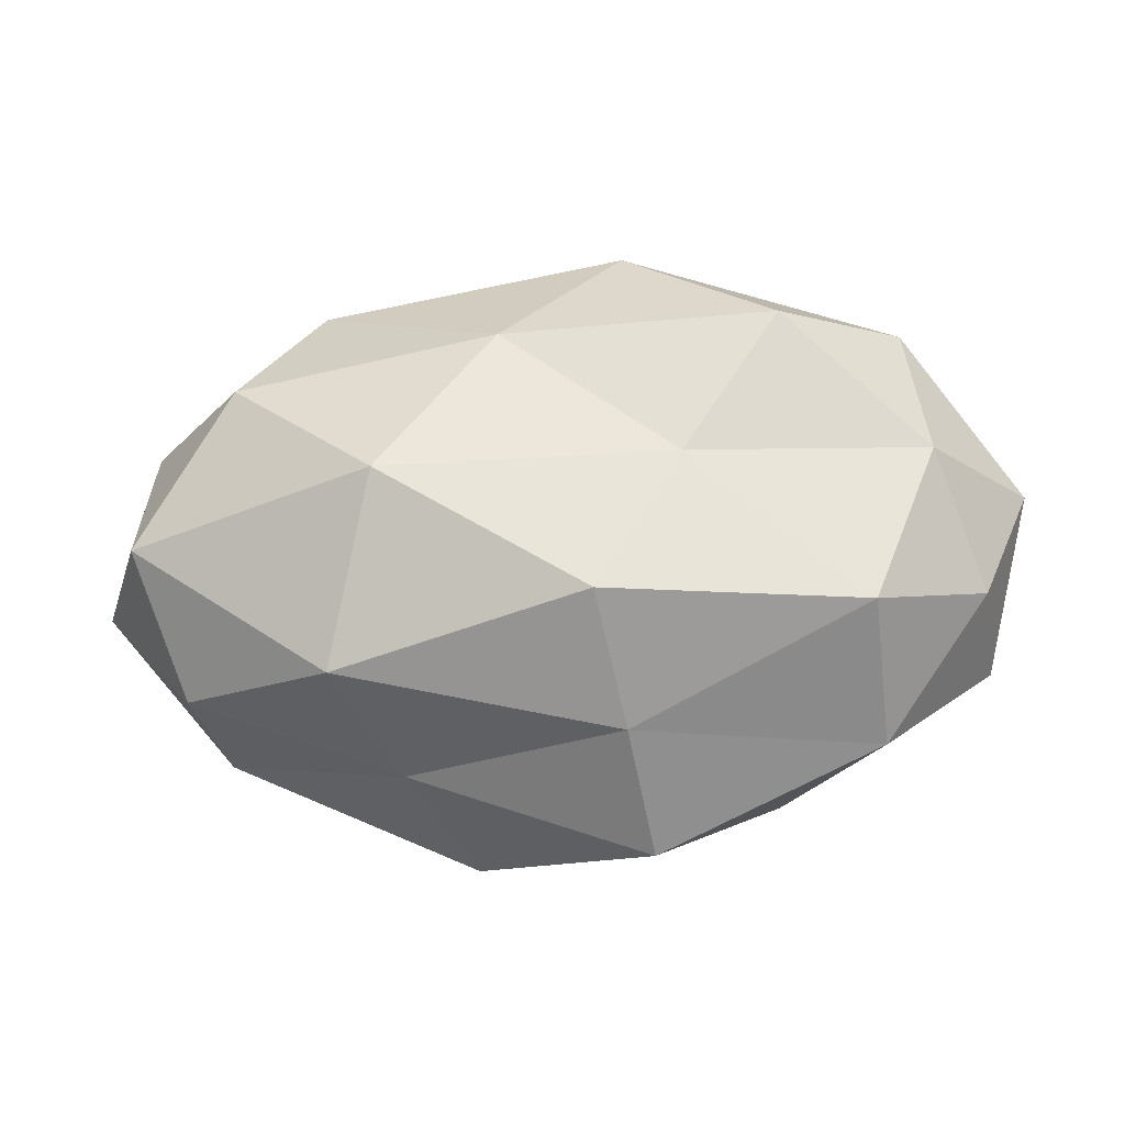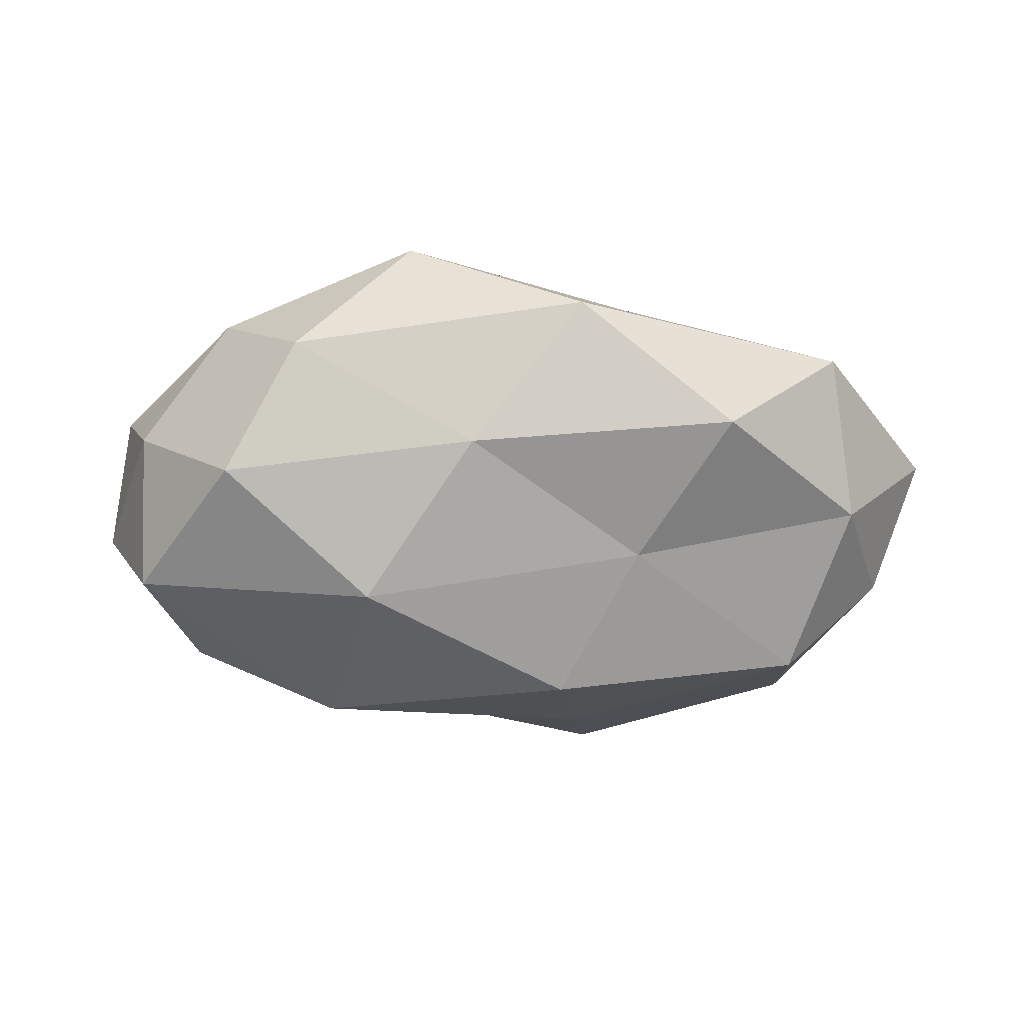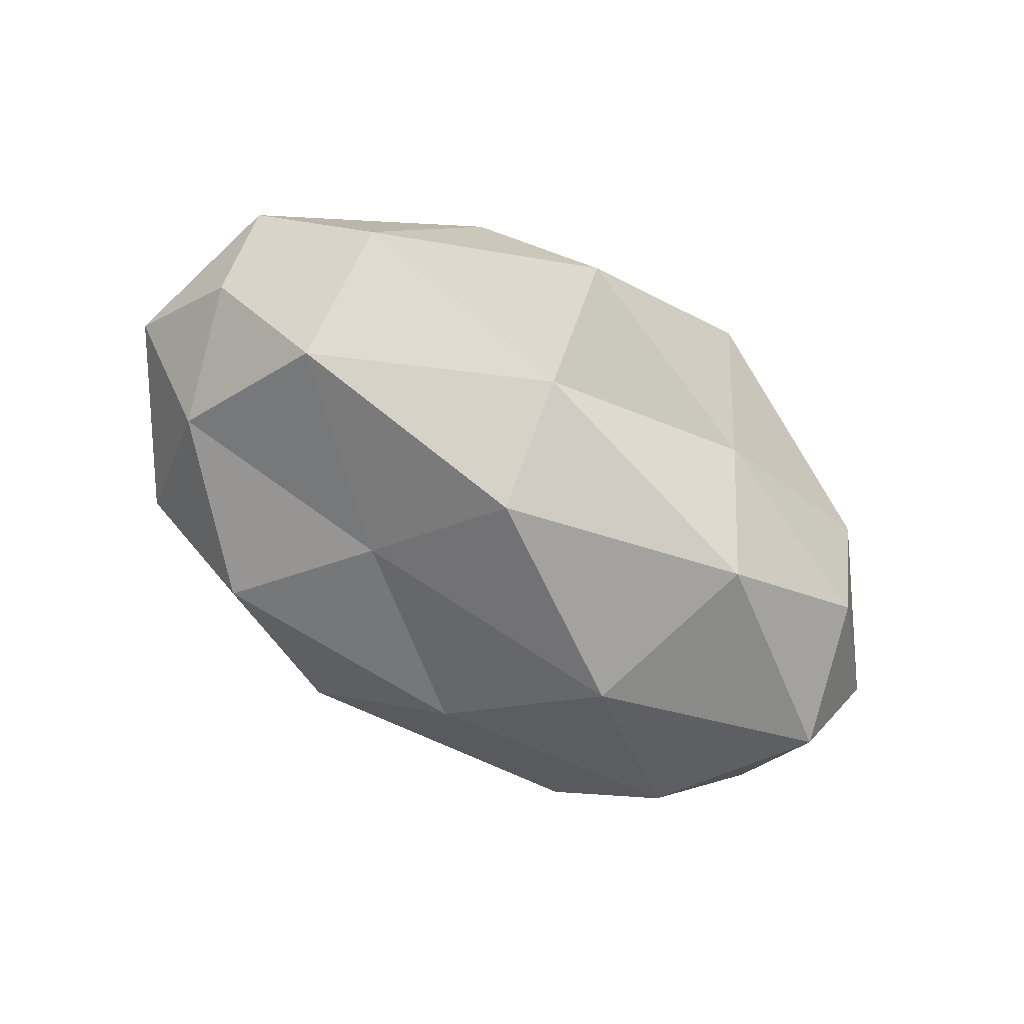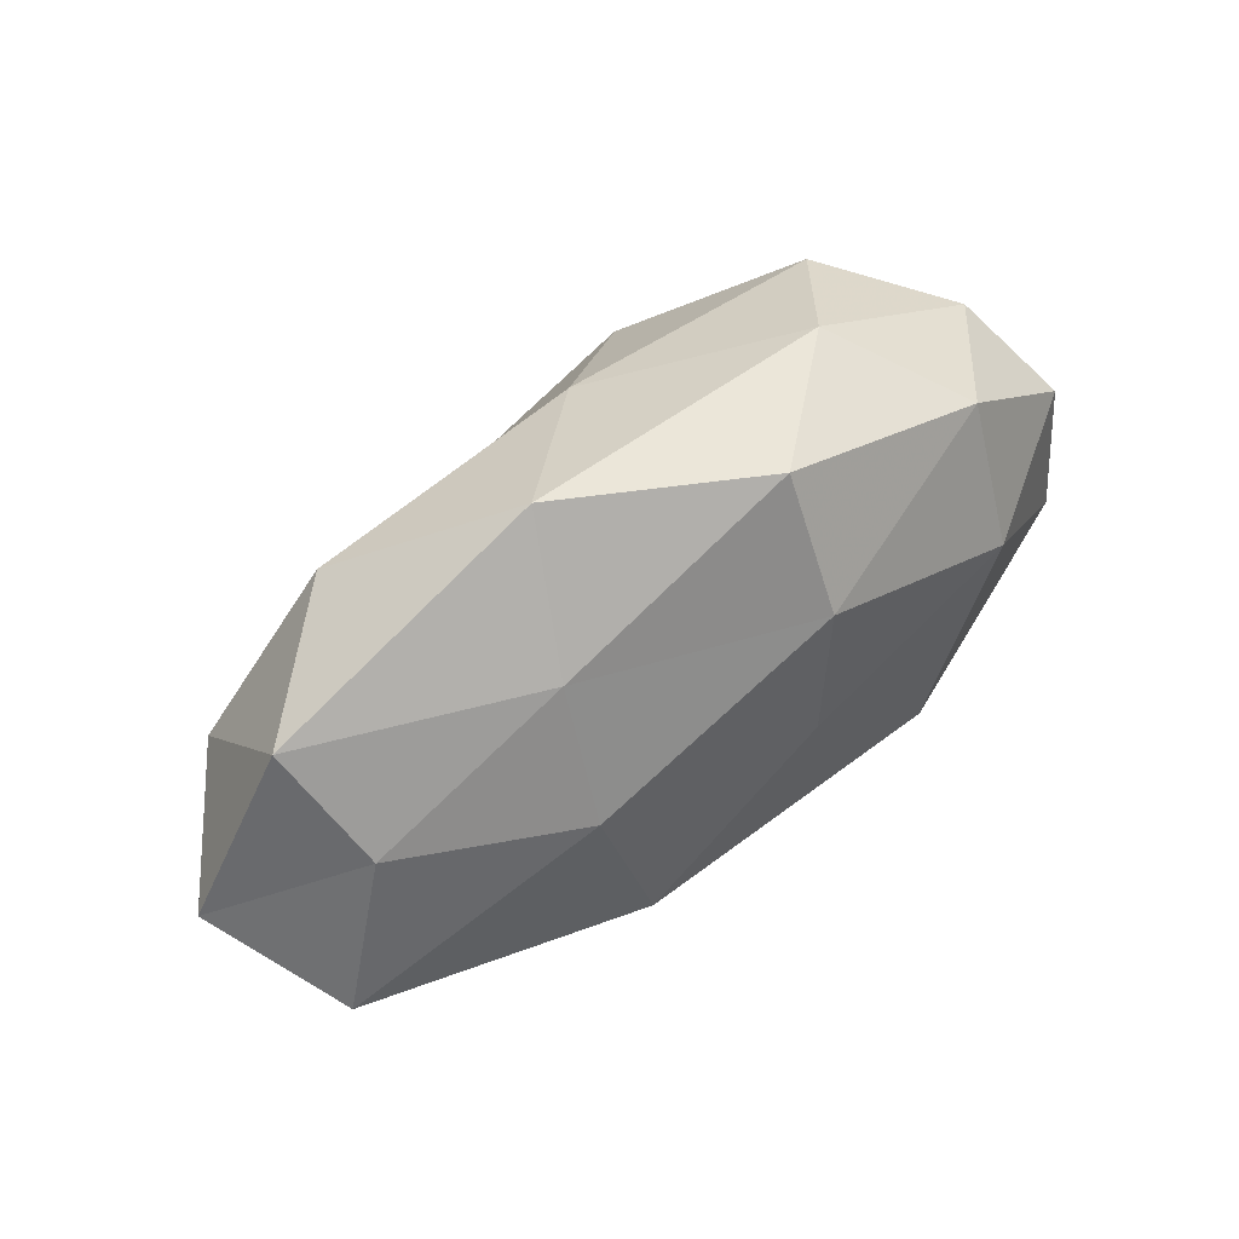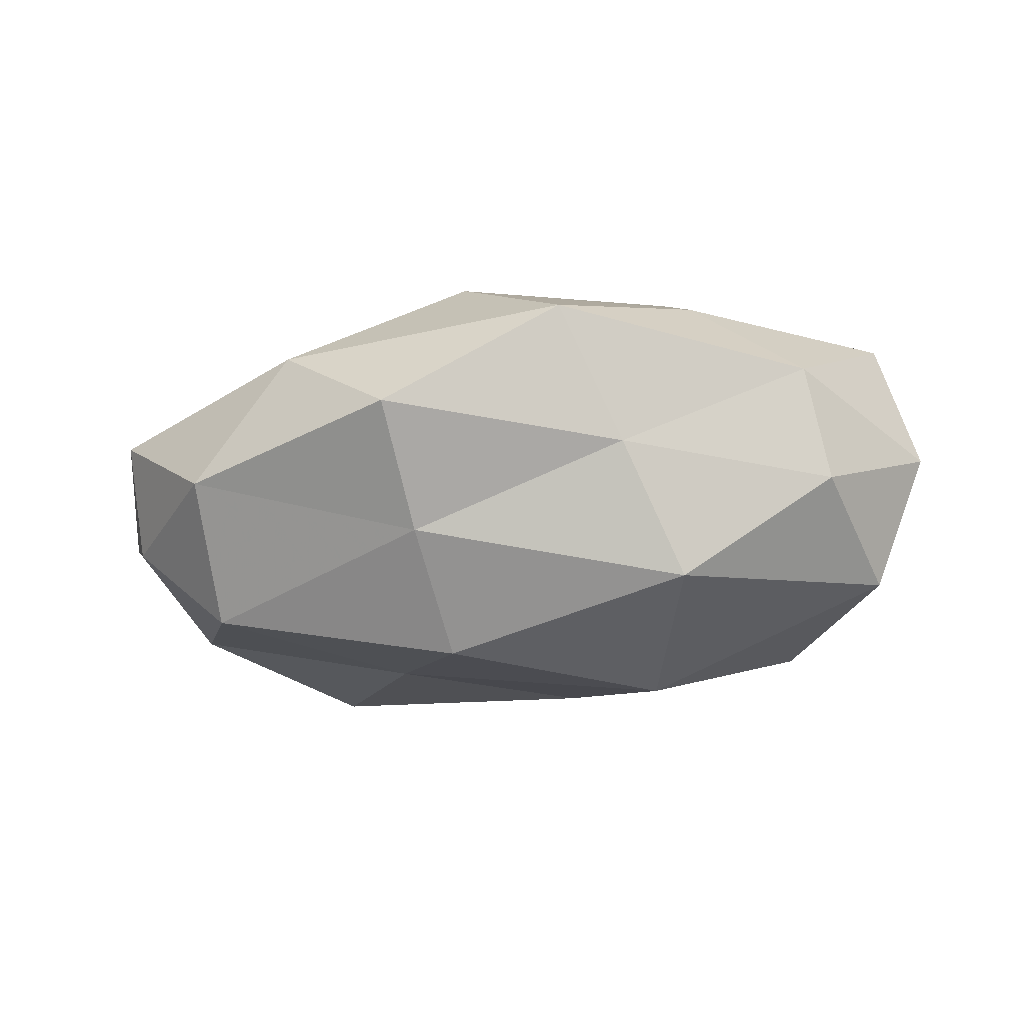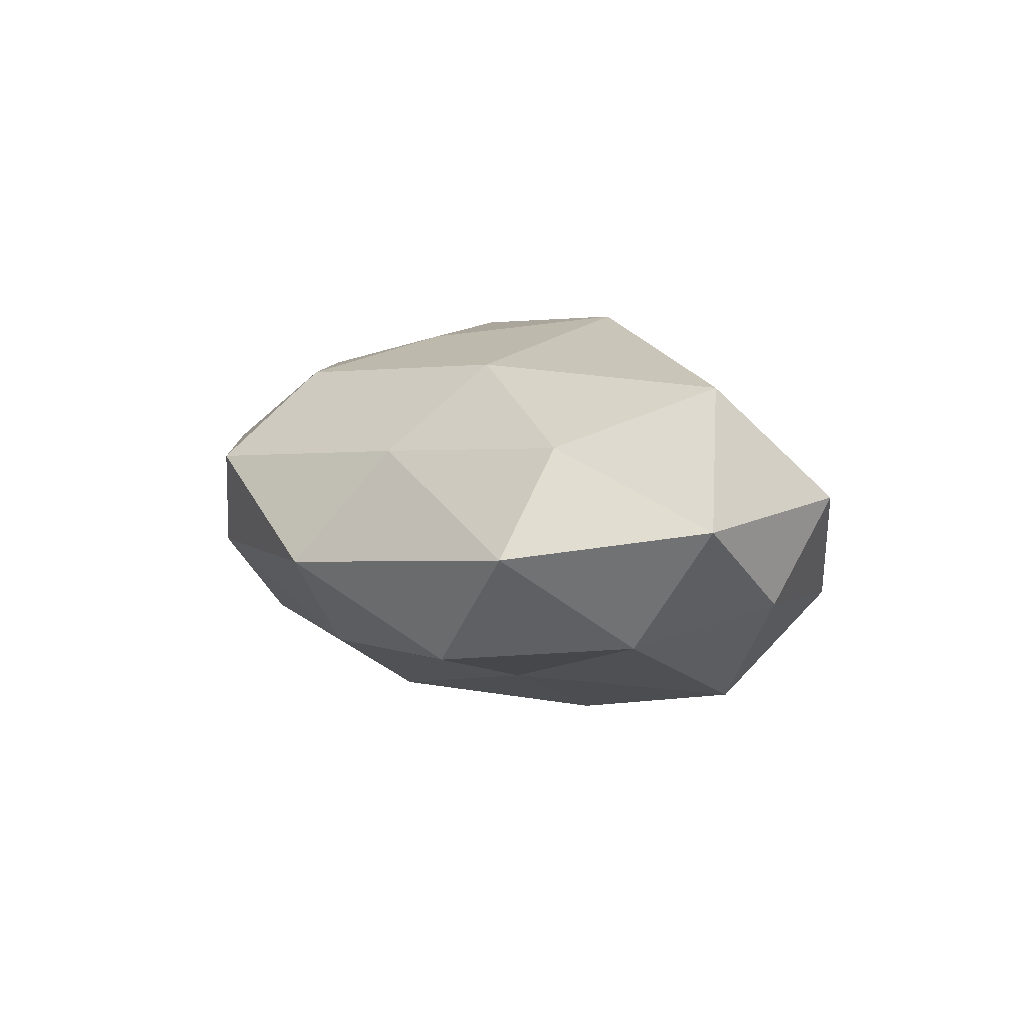
<metadata>
{"format":"obj","ext":"obj","renderer":"f3d","projection":"perspective","resolution":1024,"background":"white","views":[{"elev":-11.2,"azim":-173.3,"up":"+Y"},{"elev":-52.1,"azim":178.2,"up":"+Z"},{"elev":-69.8,"azim":-34.8,"up":"+Z"},{"elev":69.9,"azim":-36.2,"up":"+Y"},{"elev":-34.5,"azim":7.4,"up":"+Z"},{"elev":5.7,"azim":-121.3,"up":"+Z"}]}
</metadata>
<code>
v 0.01078 0.02299 0.01835
v 0.02085 -0.009945 0.02479
v 0.0458 -0.0006903 -0.01628
v 0.01551 -0.02578 -0.008978
v 0.03438 0.01752 -0.01601
v 0.006608 0.007124 0.02301
v -0.01595 -0.005376 0.02571
v 0.01262 0.03516 0.007613
v -0.02591 -0.0284 0.005612
v 0.05039 0.006511 0.008071
v -0.03843 0.01704 0.01095
v -0.008693 0.0355 -0.004007
v 0.02635 0.02914 -0.004926
v 0.04027 -0.01726 -0.01067
v -0.01662 0.008467 -0.01933
v 0.004238 0.02318 -0.01639
v -0.004277 -0.02411 0.01816
v 0.02451 -0.02229 0.0134
v -0.01508 0.02592 0.009579
v -0.03809 -0.02279 -0.008409
v -0.05493 0.006921 0.002263
v -0.02719 0.02545 -0.01421
v -0.0184 0.01406 0.01991
v 0.01663 0.006033 -0.02571
v 0.04642 0.01274 -0.003707
v 0.04795 -0.01011 0.01363
v -0.04966 -0.005953 -0.007262
v -0.007591 -0.007901 -0.02646
v 0.009028 -0.03548 0.004797
v -0.02799 -0.01392 0.01379
v 0.02171 -0.01588 -0.02244
v -0.04759 0.001225 0.01775
v -0.01027 -0.02186 -0.01712
v 0.03648 0.02218 0.008721
v -0.05048 -0.01339 0.004813
v -0.03725 -0.008542 -0.02011
v -0.041 0.02581 -0.001032
v 0.03403 0.008228 0.01896
v 0.05244 -0.006099 -0.001438
v -0.0124 -0.03466 -0.00688
v 0.03797 -0.0233 0.001653
v -0.04403 0.0098 -0.01187
f 6 7 2
f 13 12 8
f 5 16 13
f 16 12 13
f 7 17 2
f 2 17 18
f 1 8 19
f 19 8 12
f 16 22 12
f 15 22 16
f 6 1 23
f 6 23 7
f 1 19 23
f 23 19 11
f 24 5 3
f 24 16 5
f 15 16 24
f 3 5 25
f 13 25 5
f 2 18 26
f 28 15 24
f 17 9 29
f 18 17 29
f 7 30 17
f 17 30 9
f 31 3 14
f 31 14 4
f 24 3 31
f 28 24 31
f 32 11 21
f 23 32 7
f 23 11 32
f 7 32 30
f 31 4 33
f 28 31 33
f 1 34 8
f 8 34 13
f 34 10 25
f 34 25 13
f 20 9 35
f 27 20 35
f 35 21 27
f 35 9 30
f 32 21 35
f 30 32 35
f 36 20 27
f 28 36 15
f 33 20 36
f 28 33 36
f 11 19 37
f 19 12 37
f 37 21 11
f 37 12 22
f 6 38 1
f 6 2 38
f 2 26 38
f 38 26 10
f 38 34 1
f 38 10 34
f 14 3 39
f 3 25 39
f 39 25 10
f 10 26 39
f 20 40 9
f 40 4 29
f 29 9 40
f 33 4 40
f 33 40 20
f 4 14 41
f 26 18 41
f 4 41 29
f 29 41 18
f 39 41 14
f 26 41 39
f 15 42 22
f 42 27 21
f 36 42 15
f 36 27 42
f 42 21 37
f 22 42 37

</code>
